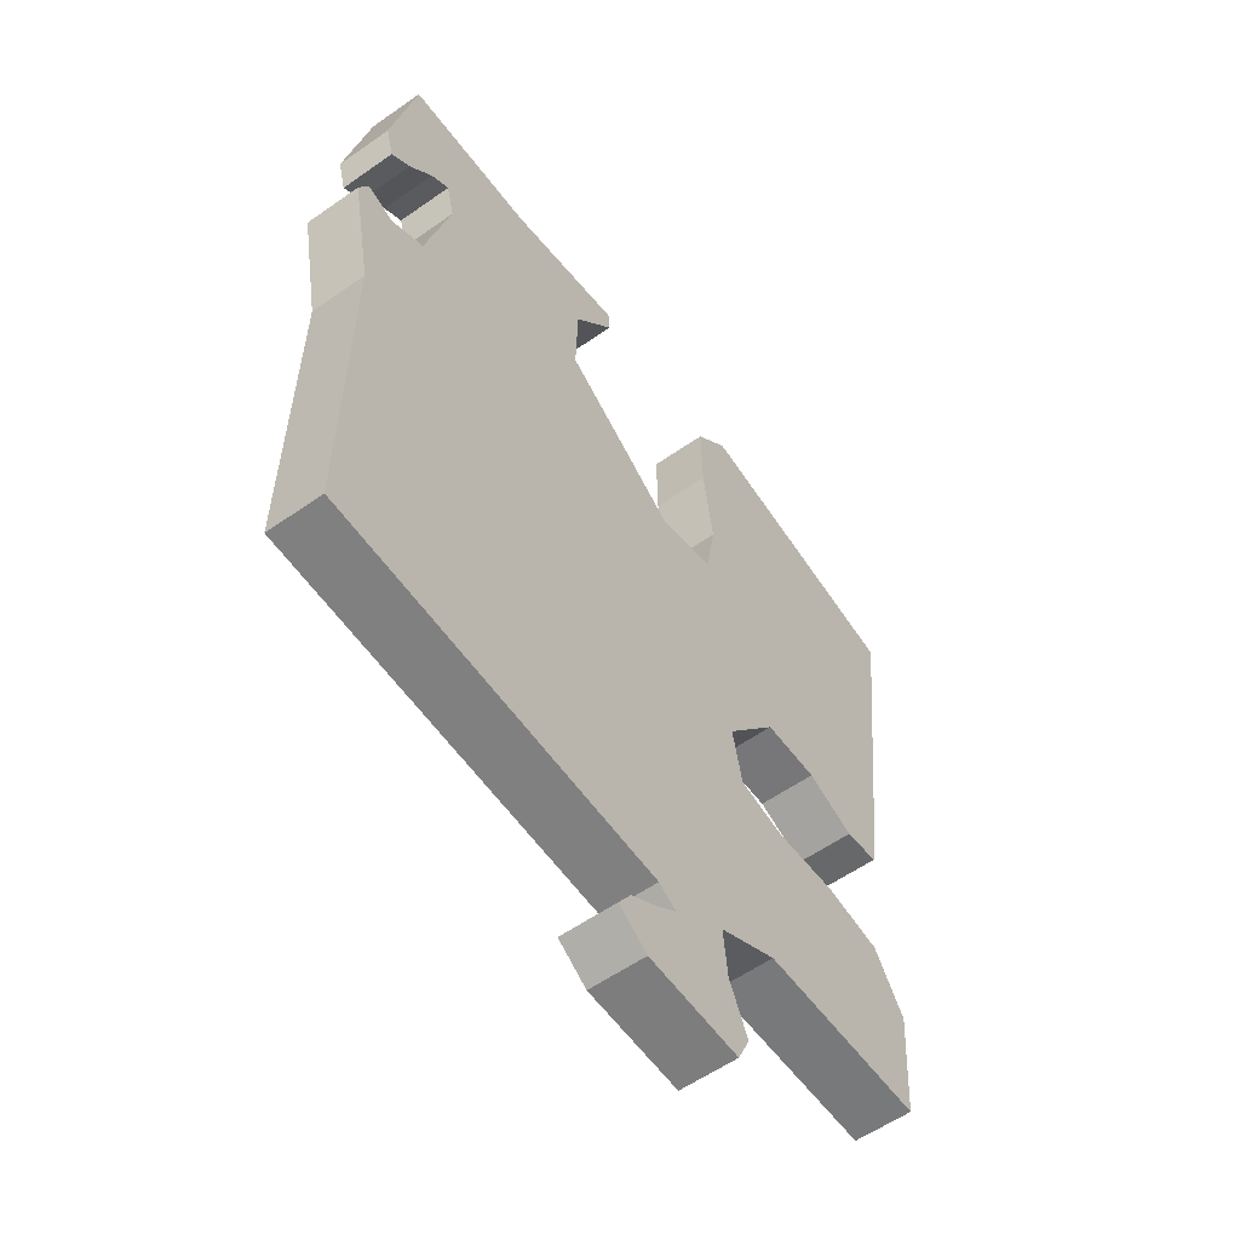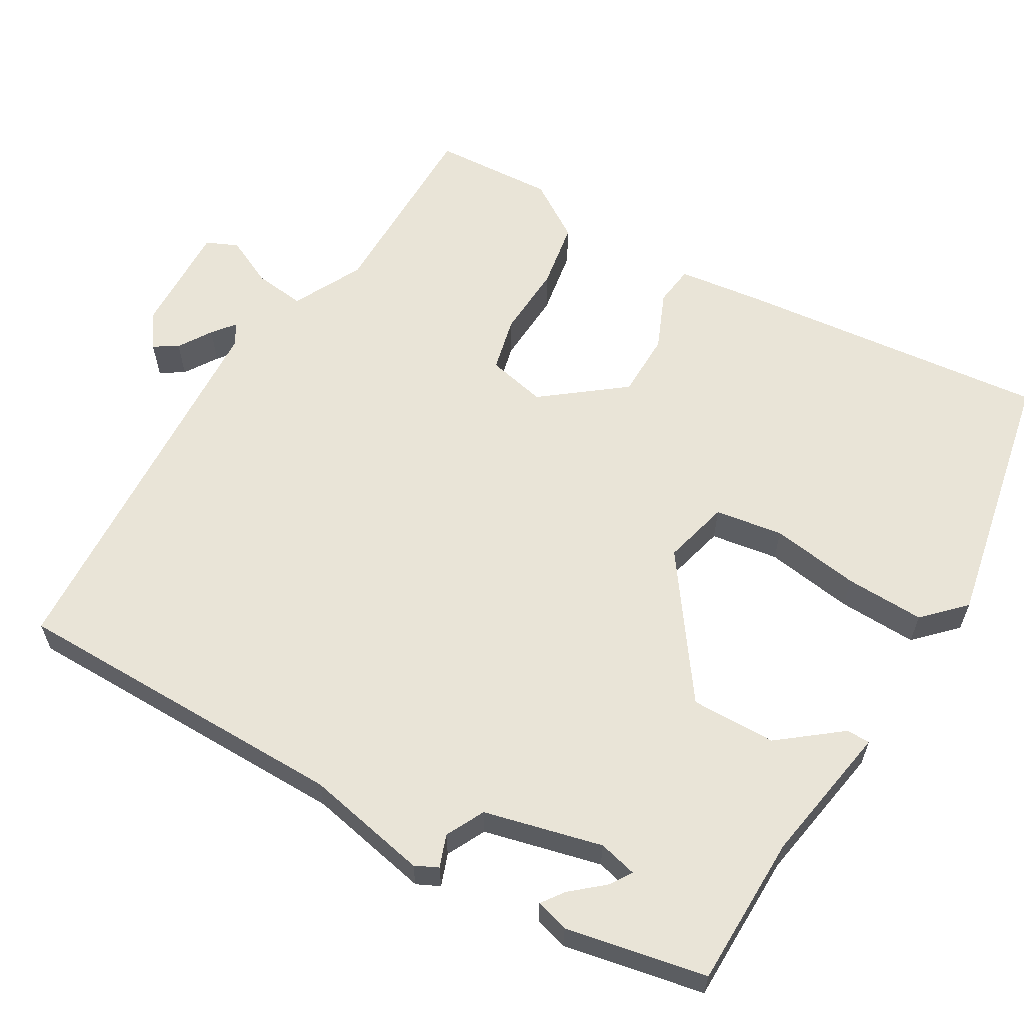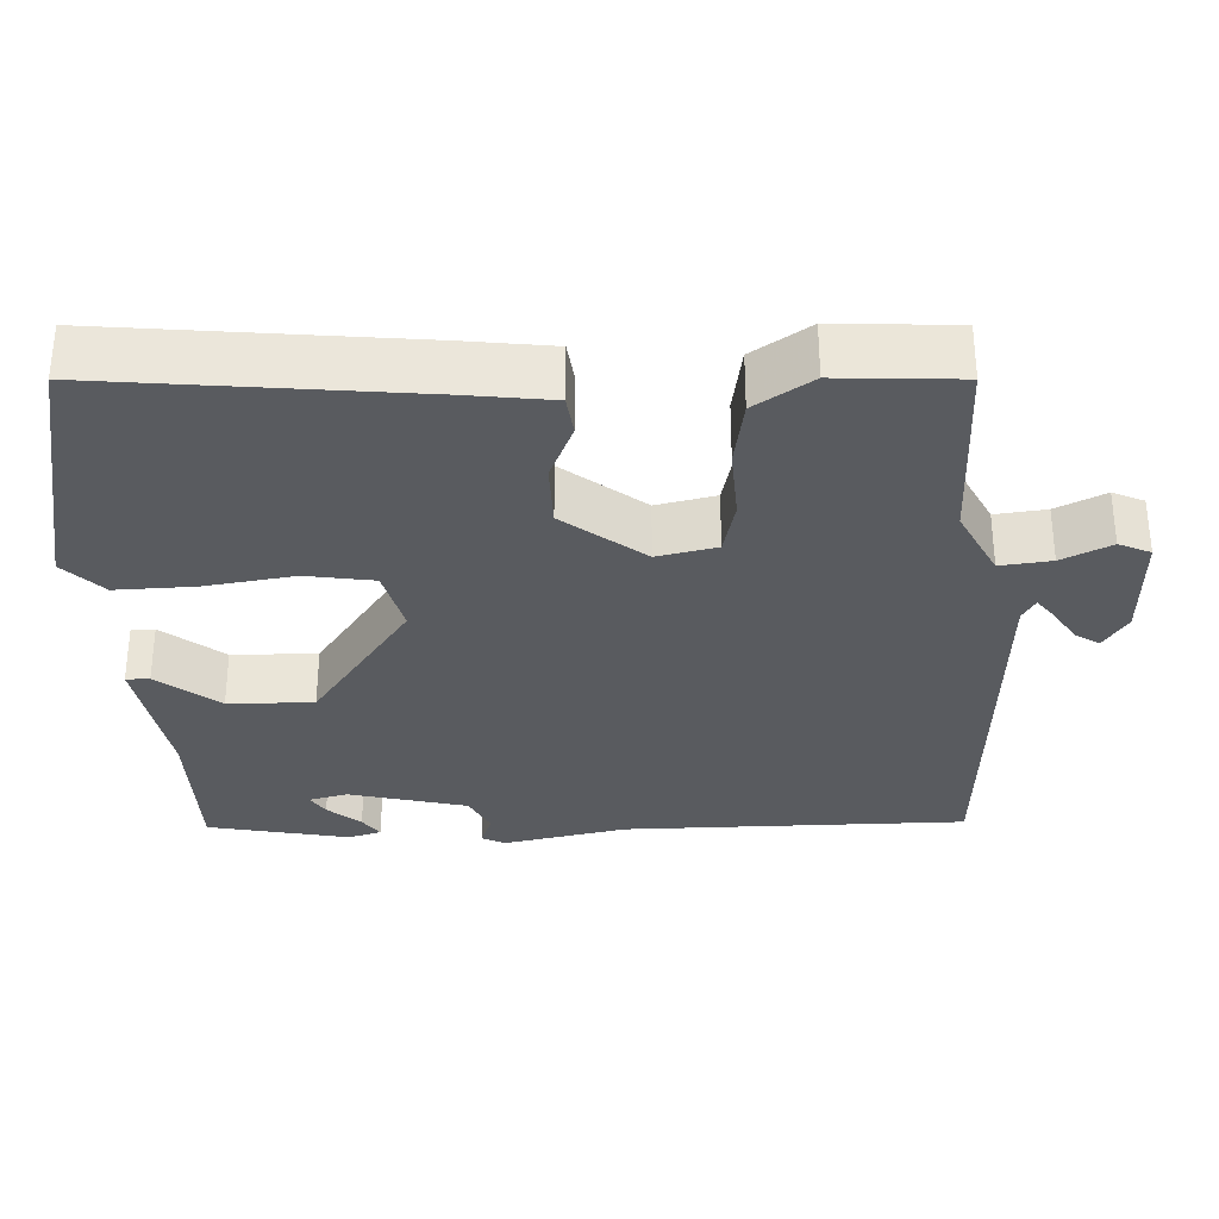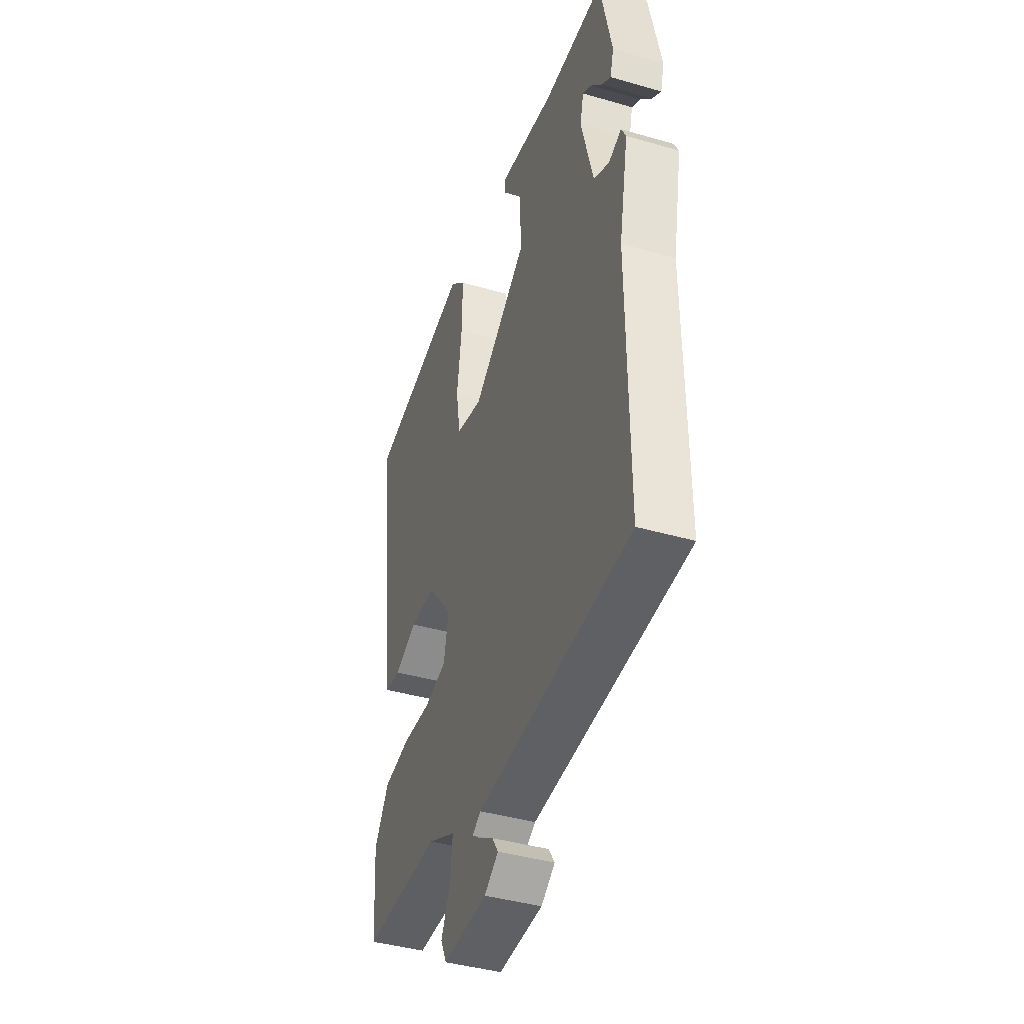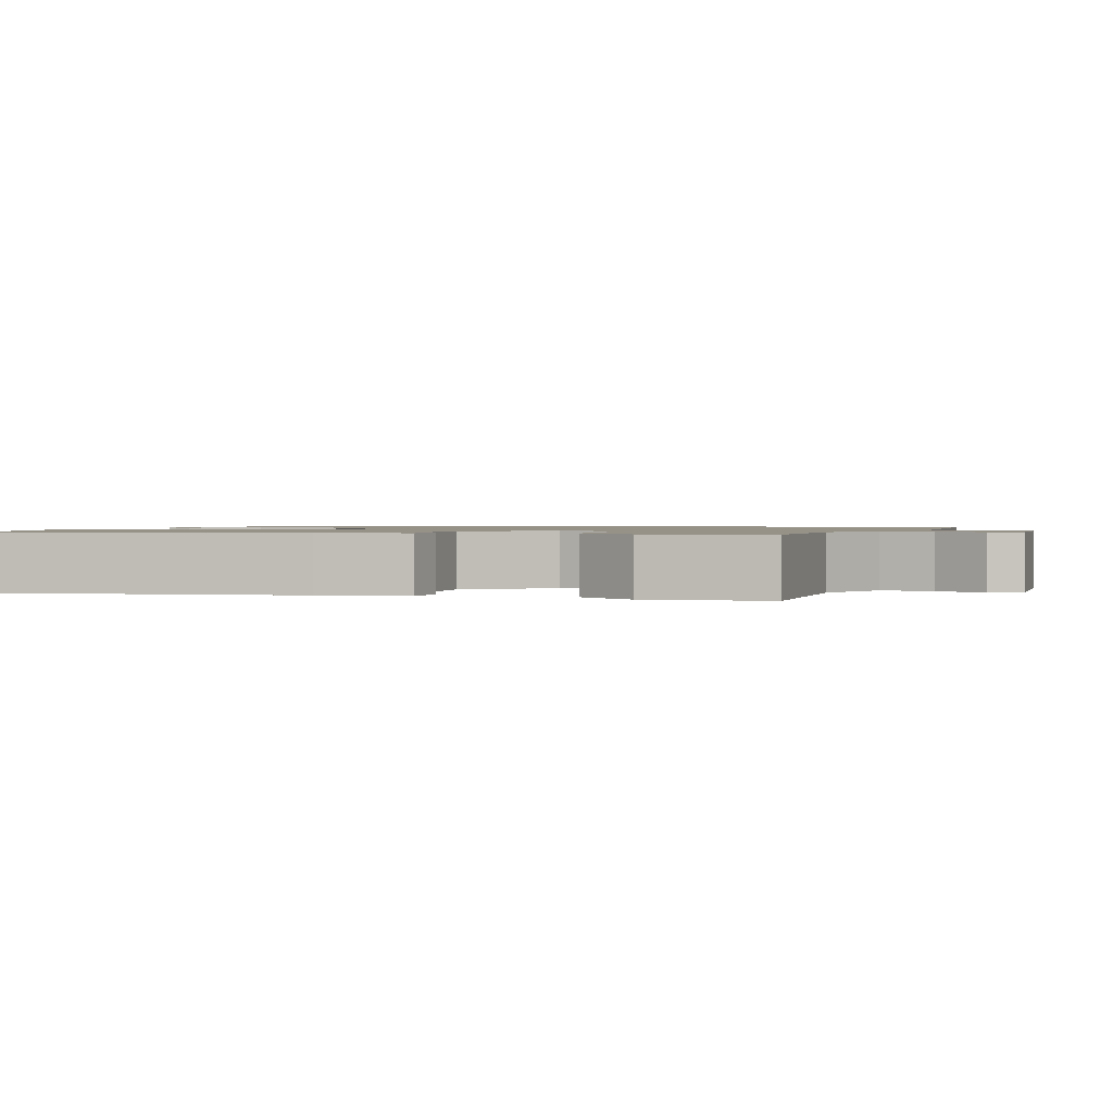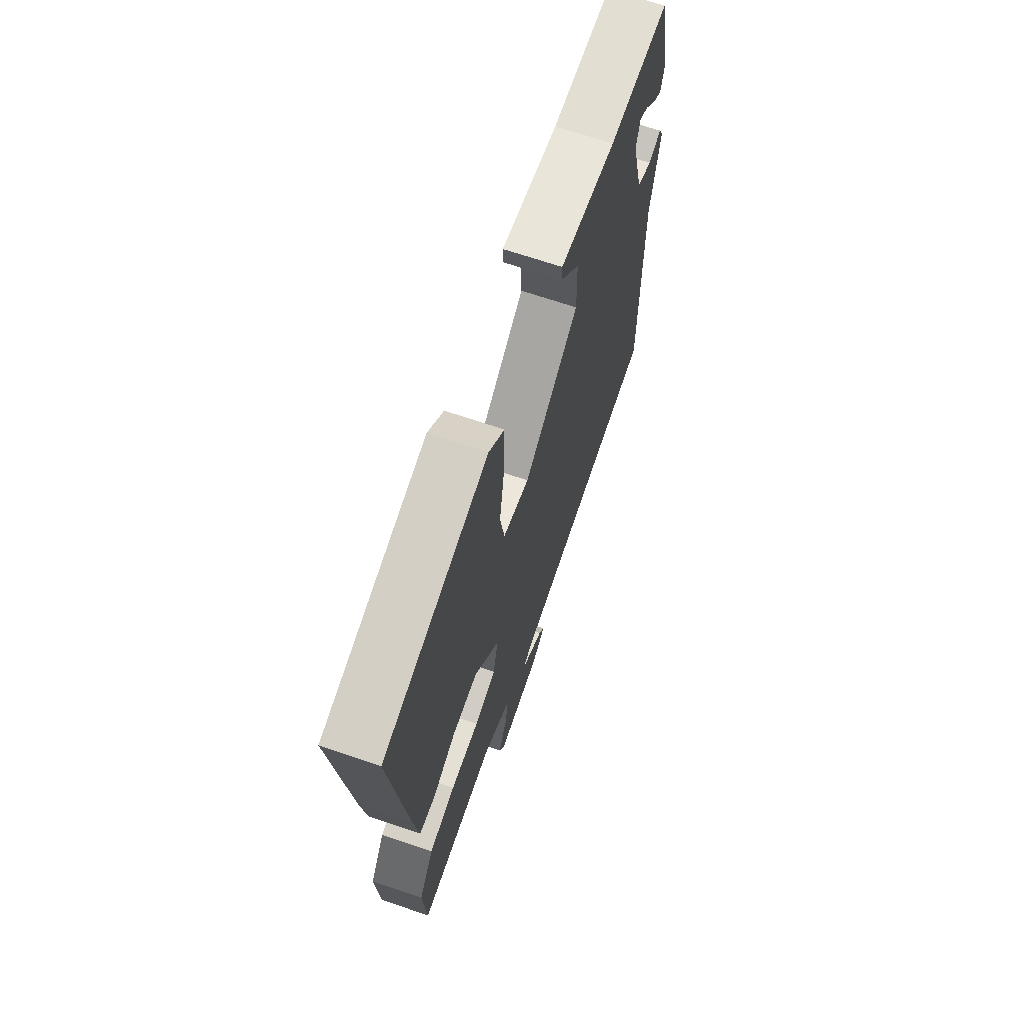
<metadata>
{"format":"obj","ext":"obj","renderer":"f3d","projection":"perspective","resolution":1024,"background":"white","views":[{"elev":-57.2,"azim":-53.8,"up":"+Z"},{"elev":60.9,"azim":-58.9,"up":"+Y"},{"elev":-32.3,"azim":93.1,"up":"+Y"},{"elev":-41.4,"azim":-109.3,"up":"+Z"},{"elev":1.2,"azim":107.7,"up":"+Y"},{"elev":67.9,"azim":108.9,"up":"+Z"}]}
</metadata>
<code>
v 0.556 0.07 0.473
v 0.508 0.07 0.067
v 0.492 0.07 -0.048
v 0.439 0.07 -0.054
v 0.364 0.07 -0.021
v 0.279 0.07 -0.021
v 0.196 0.07 -0.125
v 0.212 0.07 -0.203
v 0.284 0.07 -0.221
v 0.38 0.07 -0.217
v 0.468 0.07 -0.233
v 0.516 0.07 -0.309
v 0.505 0.07 -0.468
v 0.249 0.07 -0.465
v 0.157 0.07 -0.51
v 0.164 0.07 -0.577
v 0.194 0.07 -0.642
v 0.175 0.07 -0.683
v 0.029 0.07 -0.676
v -0.017 0.07 -0.644
v 0.003 0.07 -0.613
v 0.047 0.07 -0.586
v 0.077 0.07 -0.563
v 0.049 0.07 -0.546
v -0.461 0.07 -0.511
v -0.458 0.07 -0.063
v -0.489 0.07 0.1
v -0.474 0.07 0.13
v -0.432 0.07 0.114
v -0.381 0.07 0.139
v -0.341 0.07 0.293
v -0.353 0.07 0.344
v -0.382 0.07 0.326
v -0.419 0.07 0.284
v -0.449 0.07 0.263
v -0.461 0.07 0.307
v -0.422 0.07 0.491
v -0.223 0.07 0.491
v -0.037 0.07 0.52
v -0.037 0.07 0.489
v -0.101 0.07 0.41
v -0.104 0.07 0.298
v 0.077 0.07 0.165
v 0.164 0.07 0.186
v 0.179 0.07 0.275
v 0.163 0.07 0.392
v 0.161 0.07 0.496
v 0.213 0.07 0.546
v 0.556 0 0.473
v 0.508 0 0.067
v 0.492 0 -0.048
v 0.439 0 -0.054
v 0.364 0 -0.021
v 0.279 0 -0.021
v 0.196 0 -0.125
v 0.212 0 -0.203
v 0.284 0 -0.221
v 0.38 0 -0.217
v 0.468 0 -0.233
v 0.516 0 -0.309
v 0.505 0 -0.468
v 0.249 0 -0.465
v 0.157 0 -0.51
v 0.164 0 -0.577
v 0.194 0 -0.642
v 0.175 0 -0.683
v 0.029 0 -0.676
v -0.017 0 -0.644
v 0.003 0 -0.613
v 0.047 0 -0.586
v 0.077 0 -0.563
v 0.049 0 -0.546
v -0.461 0 -0.511
v -0.458 0 -0.063
v -0.489 0 0.1
v -0.474 0 0.13
v -0.432 0 0.114
v -0.381 0 0.139
v -0.341 0 0.293
v -0.353 0 0.344
v -0.382 0 0.326
v -0.419 0 0.284
v -0.449 0 0.263
v -0.461 0 0.307
v -0.422 0 0.491
v -0.223 0 0.491
v -0.037 0 0.52
v -0.037 0 0.489
v -0.101 0 0.41
v -0.104 0 0.298
v 0.077 0 0.165
v 0.164 0 0.186
v 0.179 0 0.275
v 0.163 0 0.392
v 0.161 0 0.496
v 0.213 0 0.546
f 45 46 47 48
f 45 48 1 2
f 44 45 2 3
f 43 44 3 4
f 38 39 40 41
f 38 41 42
f 37 38 42
f 33 34 35 36
f 32 33 36 37
f 26 27 28 29
f 24 25 26 29
f 23 24 29 30
f 19 20 21 22
f 19 22 23
f 16 17 18 19
f 15 16 19 23
f 11 12 13 14
f 9 10 11 14
f 8 9 14 15
f 7 8 15 23
f 43 4 5
f 43 5 6
f 32 37 42 43
f 31 32 43 6
f 7 23 30 31
f 6 7 31
f 96 95 94 93
f 50 49 96 93
f 51 50 93 92
f 52 51 92 91
f 89 88 87 86
f 90 89 86
f 90 86 85
f 84 83 82 81
f 85 84 81 80
f 77 76 75 74
f 77 74 73 72
f 78 77 72 71
f 70 69 68 67
f 71 70 67
f 67 66 65 64
f 71 67 64 63
f 62 61 60 59
f 62 59 58 57
f 63 62 57 56
f 71 63 56 55
f 53 52 91
f 54 53 91
f 91 90 85 80
f 54 91 80 79
f 79 78 71 55
f 79 55 54
f 1 49 50 2
f 2 50 51 3
f 3 51 52 4
f 4 52 53 5
f 5 53 54 6
f 6 54 55 7
f 7 55 56 8
f 8 56 57 9
f 9 57 58 10
f 10 58 59 11
f 11 59 60 12
f 12 60 61 13
f 13 61 62 14
f 14 62 63 15
f 15 63 64 16
f 16 64 65 17
f 17 65 66 18
f 18 66 67 19
f 19 67 68 20
f 20 68 69 21
f 21 69 70 22
f 22 70 71 23
f 23 71 72 24
f 24 72 73 25
f 25 73 74 26
f 26 74 75 27
f 27 75 76 28
f 28 76 77 29
f 29 77 78 30
f 30 78 79 31
f 31 79 80 32
f 32 80 81 33
f 33 81 82 34
f 34 82 83 35
f 35 83 84 36
f 36 84 85 37
f 37 85 86 38
f 38 86 87 39
f 39 87 88 40
f 40 88 89 41
f 41 89 90 42
f 42 90 91 43
f 43 91 92 44
f 44 92 93 45
f 45 93 94 46
f 46 94 95 47
f 47 95 96 48
f 48 96 49 1

</code>
